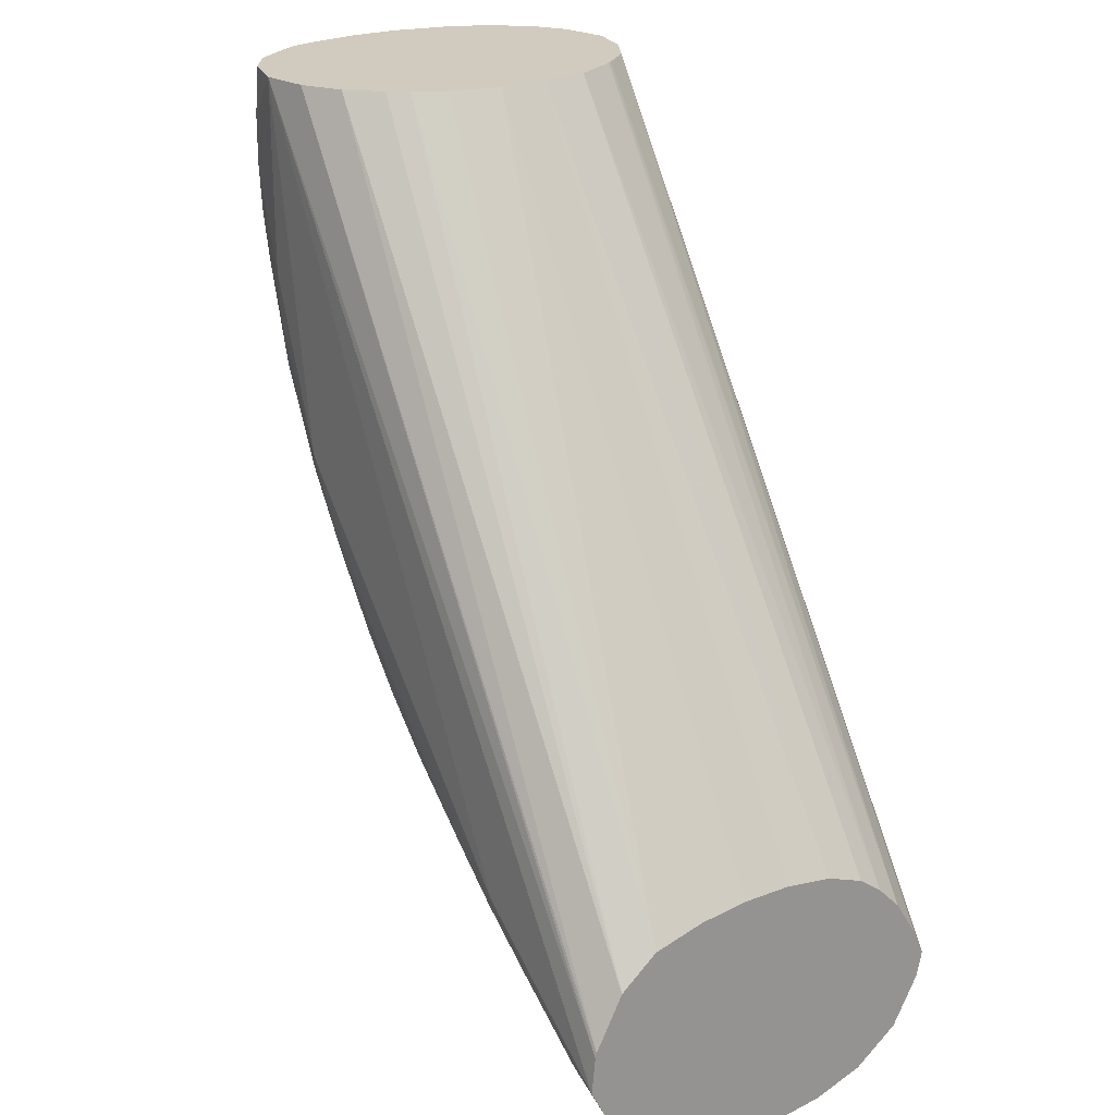
<metadata>
{"format":"obj","ext":"obj","renderer":"f3d","projection":"perspective","resolution":1024,"background":"white","views":[{"elev":23.3,"azim":57.9,"up":"+Z"}]}
</metadata>
<code>
v -0.08336 0.001175 -0.01961
v -0.1039 0.001173 0.01287
v -0.1039 -0.001173 0.01287
v -0.1045 0.003641 0.01287
v -0.08336 0.003522 -0.01994
v -0.08336 0.005394 -0.02066
v -0.08336 0.006568 -0.02154
v -0.08336 0.009404 -0.02589
v -0.08336 0.007705 -0.02272
v -0.1058 0.005949 0.01287
v -0.1073 0.007605 0.01287
v -0.106 0.006183 0.01287
v -0.08336 0.00888 -0.02462
v -0.08336 0.009404 -0.02579
v -0.1092 0.008706 0.01287
v -0.1115 0.009243 0.01287
v -0.1104 0.009397 0.0003005
v -0.108 0.009399 -0.004786
v -0.1103 0.009397 -5.335e-05
v -0.1113 0.008987 -0.0009726
v -0.109 0.008988 -0.005691
v -0.1068 0.00911 -0.008223
v -0.1068 0.008475 -0.01057
v -0.1045 0.008631 -0.01292
v -0.1067 0.007521 -0.01274
v -0.1044 0.007599 -0.01514
v -0.1021 0.008657 -0.01527
v -0.1045 0.009182 -0.01057
v -0.1021 0.009207 -0.01292
v -0.09167 0.009397 -0.02116
v -0.09745 0.009148 -0.01761
v -0.0951 0.009079 -0.01996
v -0.09979 0.008572 -0.01761
v -0.102 0.00756 -0.01749
v -0.1035 0.007205 -0.01663
v -0.1058 0.007196 -0.01428
v -0.1081 0.007111 -0.01183
v -0.1086 0.007464 -0.01057
v -0.1093 0.007974 -0.008352
v -0.1115 0.008381 -0.003524
v -0.1115 0.00765 -0.005705
v -0.1107 0.007374 -0.007654
v -0.1102 0.006886 -0.009218
v -0.1128 0.007105 -0.00481
v -0.1131 0.00737 -0.003524
v -0.1136 0.00775 -0.001176
v -0.115 0.00698 0.0001464
v -0.1147 0.006574 -0.001176
v -0.1154 0.0054 -0.001176
v -0.1158 0.006065 0.001027
v -0.1173 0.004171 0.003007
v -0.117 0.003441 0.00127
v -0.1175 0.002605 0.002119
v -0.1162 0.003522 -0.001176
v -0.1152 0.004917 -0.002605
v -0.1143 0.005768 -0.003442
v -0.1131 0.005756 -0.005705
v -0.1128 0.004897 -0.007231
v -0.1123 0.006461 -0.006375
v -0.1107 0.005322 -0.009927
v -0.1097 0.00601 -0.01065
v -0.1085 0.00587 -0.01234
v -0.1079 0.004481 -0.01401
v -0.1075 0.00587 -0.01351
v -0.1063 0.00587 -0.01479
v -0.1056 0.004585 -0.0164
v -0.1052 0.00587 -0.01596
v -0.104 0.00587 -0.01711
v -0.1028 0.00587 -0.01828
v -0.1011 0.00714 -0.01889
v -0.1016 0.00587 -0.0193
v -0.09857 0.006991 -0.0211
v -0.09979 0.007538 -0.01942
v -0.09701 0.007505 -0.02167
v -0.09437 0.007339 -0.02378
v -0.09513 0.007947 -0.0224
v -0.09765 0.008114 -0.02017
v -0.09258 0.008996 -0.02209
v -0.08464 0.009402 -0.02587
v -0.08554 0.008832 -0.02679
v -0.0904 0.008484 -0.02466
v -0.08799 0.007854 -0.02707
v -0.09254 0.007626 -0.0246
v -0.09162 0.007076 -0.02586
v -0.0904 0.007418 -0.02622
v -0.08717 0.007221 -0.02834
v -0.08571 0.007575 -0.02872
v -0.08336 0.007934 -0.02945
v -0.08336 0.009169 -0.02707
v -0.08336 0.005865 -0.03109
v -0.08413 0.006649 -0.03031
v -0.08873 0.006513 -0.02789
v -0.08943 0.004948 -0.0283
v -0.08568 0.005868 -0.02988
v -0.08487 0.005084 -0.03071
v -0.08647 0.003522 -0.03031
v -0.08806 0.003522 -0.02945
v -0.08975 0.003522 -0.02849
v -0.08678 0.001569 -0.03047
v -0.08336 0.003522 -0.03192
v -0.08336 0.001132 -0.03228
v -0.08688 -1.49e-06 -0.03053
v -0.09005 0.001175 -0.02866
v -0.09123 0.001175 -0.02797
v -0.09093 0.003522 -0.02779
v -0.09383 0.004457 -0.02577
v -0.09293 0.003614 -0.02654
v -0.09413 0.002892 -0.02596
v -0.09429 0.001175 -0.02607
v -0.09123 -0.001172 -0.02797
v -0.09005 -0.001172 -0.02866
v -0.08974 -0.003521 -0.02848
v -0.09091 -0.003521 -0.02778
v -0.08941 -0.00492 -0.02828
v -0.08806 -0.003521 -0.02943
v -0.08677 -0.001568 -0.03047
v -0.08336 -0.001126 -0.03227
v -0.08336 -0.003521 -0.03192
v -0.0853 -0.003521 -0.03093
v -0.08647 -0.003521 -0.03031
v -0.08488 -0.005089 -0.03071
v -0.08336 -0.005866 -0.03109
v -0.08413 -0.006654 -0.03031
v -0.08568 -0.00587 -0.02988
v -0.08798 -0.00577 -0.02866
v -0.08872 -0.006486 -0.02788
v -0.09028 -0.00577 -0.02732
v -0.09212 -0.00587 -0.02616
v -0.09383 -0.004438 -0.02577
v -0.09293 -0.003602 -0.02652
v -0.09411 -0.002873 -0.02595
v -0.09428 -0.001172 -0.02606
v -0.09546 -0.001172 -0.02529
v -0.09717 -0.001172 -0.02412
v -0.09688 -0.003521 -0.02392
v -0.09498 -0.003602 -0.0252
v -0.09654 -0.005062 -0.02367
v -0.09329 -0.00587 -0.02541
v -0.09161 -0.007066 -0.02585
v -0.09592 -0.006626 -0.02322
v -0.09856 -0.006974 -0.02108
v -0.09436 -0.007333 -0.02377
v -0.09254 -0.007609 -0.0246
v -0.09512 -0.007918 -0.02239
v -0.0904 -0.008454 -0.02466
v -0.08798 -0.007841 -0.02706
v -0.0904 -0.007401 -0.02621
v -0.08715 -0.007213 -0.02833
v -0.08571 -0.007567 -0.02872
v -0.08336 -0.006946 -0.03051
v -0.08336 -0.007922 -0.02946
v -0.08571 -0.008678 -0.02701
v -0.09256 -0.008964 -0.02209
v -0.09764 -0.008108 -0.02017
v -0.097 -0.007495 -0.02166
v -0.09979 -0.007526 -0.01941
v -0.09979 -0.008555 -0.01761
v -0.0951 -0.009063 -0.01996
v -0.09745 -0.009155 -0.01761
v -0.1021 -0.008634 -0.01527
v -0.09979 -0.009181 -0.01527
v -0.09164 -0.009396 -0.02117
v -0.08806 -0.00905 -0.02466
v -0.08336 -0.009256 -0.02682
v -0.08336 -0.005965 -0.02064
v -0.08336 -0.007725 -0.02216
v -0.08336 -0.009023 -0.02475
v -0.08336 -0.009085 -0.025
v -0.1115 -0.009233 0.01287
v -0.1092 -0.008713 0.01287
v -0.1073 -0.007616 0.01287
v -0.1059 -0.006093 0.01287
v -0.1052 -0.005155 0.01287
v -0.1045 -0.003656 0.01287
v -0.08336 -0.003521 -0.01995
v -0.08336 -0.001172 -0.01963
v -0.1183 -0.001173 0.01287
v -0.1139 -0.008651 0.01287
v -0.1139 -0.008849 0.01056
v -0.1139 -0.00886 0.008215
v -0.1158 -0.007706 0.01056
v -0.1156 -0.007577 0.01287
v -0.1169 -0.006291 0.01056
v -0.1169 -0.0063 0.008215
v -0.1158 -0.007712 0.008215
v -0.1139 -0.008746 0.005867
v -0.1115 -0.009138 0.001172
v -0.1139 -0.008502 0.00352
v -0.1157 -0.007625 0.005867
v -0.1155 -0.007441 0.00352
v -0.1168 -0.006098 0.005867
v -0.1175 -0.004924 0.005867
v -0.1174 -0.004749 0.004567
v -0.1179 -0.00352 0.005867
v -0.1176 -0.003437 0.003679
v -0.1183 -0.001173 0.005867
v -0.1185 -0.001173 0.008215
v -0.1181 -0.00352 0.008215
v -0.1176 -0.005126 0.008215
v -0.1181 -0.00352 0.01056
v -0.1176 -0.005117 0.01056
v -0.1175 -0.004933 0.01241
v -0.1171 -0.005506 0.01287
v -0.1169 -0.005821 0.01287
v -0.1178 -0.003698 0.01287
v -0.1175 -0.004845 0.01287
v -0.1185 -0.001173 0.01056
v -0.1185 0.001173 0.008215
v -0.1185 0.001173 0.01056
v -0.1183 0.001173 0.01287
v -0.1177 0.004092 0.01287
v -0.1178 0.003697 0.01287
v -0.1181 0.003522 0.01056
v -0.1175 0.004937 0.0124
v -0.1176 0.005126 0.01056
v -0.1181 0.003522 0.008215
v -0.1176 0.005132 0.008215
v -0.1169 0.006306 0.008215
v -0.1169 0.006299 0.01056
v -0.1171 0.005519 0.01287
v -0.1156 0.007576 0.01287
v -0.1169 0.005823 0.01287
v -0.1158 0.007703 0.01056
v -0.1158 0.007714 0.008215
v -0.1157 0.007627 0.005867
v -0.1168 0.006096 0.005867
v -0.1175 0.004924 0.005867
v -0.1179 0.003522 0.005867
v -0.1174 0.004749 0.00457
v -0.1167 0.005666 0.003681
v -0.1176 0.003441 0.003681
v -0.1183 0.001173 0.005867
v -0.1179 0.001173 0.00352
v -0.1176 0.001173 0.001839
v -0.1175 -0.001173 0.001843
v -0.1172 -0.001173 0.0006695
v -0.1175 -0.002597 0.002124
v -0.1166 -0.001173 -0.001176
v -0.1172 0.001173 0.0006661
v -0.1166 0.001173 -0.001176
v -0.1151 0.0005231 -0.004786
v -0.1151 -0.0004709 -0.004786
v -0.1155 -0.001221 -0.003722
v -0.115 -0.002035 -0.004639
v -0.1154 -0.00352 -0.00309
v -0.1162 -0.00352 -0.001176
v -0.117 -0.003437 0.001274
v -0.1173 -0.004163 0.003002
v -0.1179 -0.001173 0.00352
v -0.1158 -0.006056 0.001045
v -0.1167 -0.005666 0.003679
v -0.1152 -0.007228 0.001744
v -0.1141 -0.007901 0.001045
v -0.1136 -0.007752 -0.001176
v -0.115 -0.006962 0.0001786
v -0.1154 -0.005385 -0.001176
v -0.1147 -0.006559 -0.001176
v -0.1152 -0.004915 -0.002616
v -0.1148 -0.00352 -0.004264
v -0.114 -0.003521 -0.005874
v -0.1128 -0.004881 -0.007212
v -0.113 -0.003521 -0.007572
v -0.1133 -0.001172 -0.007932
v -0.1145 -0.00122 -0.005691
v -0.1133 0.001175 -0.007929
v -0.1125 -0.001172 -0.009107
v -0.1125 0.001175 -0.009104
v -0.113 0.003522 -0.007586
v -0.115 0.00209 -0.004652
v -0.1145 0.001254 -0.005691
v -0.1155 0.001252 -0.00373
v -0.1154 0.003522 -0.003092
v -0.1149 0.003522 -0.004267
v -0.114 0.003522 -0.005874
v -0.1123 0.003522 -0.008758
v -0.1104 0.002496 -0.0118
v -0.1115 0.001175 -0.01057
v -0.1105 -0.001172 -0.0119
v -0.1104 -0.002481 -0.01179
v -0.1095 -0.001172 -0.01307
v -0.1095 0.001175 -0.01307
v -0.1105 0.001175 -0.0119
v -0.1083 0.001175 -0.01444
v -0.1083 -0.001172 -0.01443
v -0.1082 -0.002888 -0.01428
v -0.1079 -0.004454 -0.01401
v -0.1102 -0.004047 -0.01148
v -0.111 -0.003366 -0.01065
v -0.1123 -0.003521 -0.008747
v -0.1107 -0.005308 -0.009916
v -0.1085 -0.00587 -0.01232
v -0.1081 -0.007097 -0.01181
v -0.1075 -0.00587 -0.01349
v -0.1063 -0.00587 -0.01477
v -0.1058 -0.00718 -0.01426
v -0.1052 -0.00587 -0.01595
v -0.1035 -0.007187 -0.0166
v -0.104 -0.00587 -0.01708
v -0.1056 -0.004552 -0.01639
v -0.1059 -0.002985 -0.01664
v -0.1035 -0.002842 -0.01893
v -0.106 -0.001172 -0.01681
v -0.1072 -0.001172 -0.01561
v -0.1072 0.001175 -0.01561
v -0.106 0.001175 -0.01681
v -0.1059 0.003019 -0.01665
v -0.1082 0.002916 -0.01429
v -0.1032 0.004442 -0.01871
v -0.09916 0.005425 -0.02155
v -0.1007 0.003993 -0.02093
v -0.09655 0.005082 -0.02368
v -0.09593 0.006649 -0.02324
v -0.09513 0.005868 -0.02421
v -0.0933 0.00587 -0.02542
v -0.09213 0.00587 -0.02618
v -0.0969 0.003522 -0.02392
v -0.09499 0.003614 -0.02521
v -0.09717 0.001175 -0.02412
v -0.09547 0.001175 -0.02529
v -0.09835 0.001175 -0.02328
v -0.09834 -0.001172 -0.02328
v -0.1011 0.001175 -0.02121
v -0.1011 -0.001172 -0.0212
v -0.101 -0.002389 -0.02115
v -0.09806 -0.003521 -0.02307
v -0.1007 -0.003955 -0.02093
v -0.09987 -0.003311 -0.02175
v -0.1032 -0.004406 -0.01869
v -0.09915 -0.005408 -0.02154
v -0.09987 -0.006063 -0.02057
v -0.1016 -0.00587 -0.01929
v -0.1027 -0.00587 -0.01825
v -0.1011 -0.007132 -0.01888
v -0.102 -0.007541 -0.01748
v -0.1044 -0.007572 -0.01513
v -0.1067 -0.007499 -0.01272
v -0.1045 -0.008599 -0.01292
v -0.1068 -0.008437 -0.01057
v -0.1068 -0.009096 -0.008223
v -0.1045 -0.009161 -0.01057
v -0.108 -0.0094 -0.0048
v -0.1021 -0.00919 -0.01292
v -0.1115 -0.009237 0.00352
v -0.1115 -0.008882 -0.001176
v -0.1115 -0.008364 -0.003524
v -0.109 -0.008971 -0.005699
v -0.1093 -0.007964 -0.008343
v -0.1115 -0.007631 -0.005699
v -0.1131 -0.007368 -0.003524
v -0.1128 -0.007099 -0.004802
v -0.1107 -0.00737 -0.00764
v -0.1085 -0.007447 -0.01057
v -0.1102 -0.006873 -0.009205
v -0.1123 -0.006446 -0.006367
v -0.1131 -0.005744 -0.005699
v -0.1036 -0.001172 -0.01906
v -0.1036 0.001175 -0.01906
v -0.101 0.002426 -0.02116
v -0.09807 0.003522 -0.02308
v -0.1035 0.002877 -0.01893
v -0.1048 0.001175 -0.01799
v -0.1048 -0.001172 -0.01798
v -0.1102 0.004061 -0.01149
v -0.111 0.003376 -0.01065
v -0.1152 0.007232 0.001711
v -0.1141 0.007908 0.001027
v -0.1155 0.007445 0.00352
v -0.1139 0.008504 0.00352
v -0.1139 0.008743 0.005867
v -0.1139 0.008853 0.008215
v -0.1113 0.0092 0.00112
v -0.1115 0.009237 0.00352
v -0.1139 0.008844 0.01056
v -0.1139 0.008675 0.01287
f 291 293 292
f 296 298 297
f 294 293 286
f 294 295 293
f 296 295 294
f 296 297 295
f 291 292 290
f 291 286 293
f 300 299 285
f 296 294 299
f 294 286 299
f 299 286 285
f 300 301 299
f 300 302 301
f 284 303 285
f 291 290 286
f 300 303 302
f 300 285 303
f 296 299 298
f 287 286 290
f 281 282 276
f 287 261 289
f 267 268 275
f 267 275 276
f 284 283 303
f 267 276 277
f 267 277 266
f 278 266 277
f 278 279 266
f 278 280 279
f 278 281 280
f 287 290 261
f 278 277 282
f 281 276 283
f 281 283 280
f 284 280 283
f 279 280 284
f 279 284 285
f 279 285 286
f 287 279 286
f 287 288 279
f 287 289 288
f 282 277 276
f 304 303 283
f 75 84 312
f 304 306 305
f 75 312 72
f 106 316 311
f 106 317 316
f 108 317 106
f 108 316 317
f 108 318 316
f 108 319 318
f 108 109 319
f 133 319 109
f 134 319 133
f 134 318 319
f 134 320 318
f 321 320 134
f 321 322 320
f 321 323 322
f 321 324 323
f 321 325 324
f 275 268 58
f 321 135 325
f 313 312 84
f 314 313 84
f 315 314 84
f 315 84 93
f 304 307 306
f 304 283 307
f 307 283 276
f 307 276 63
f 307 63 66
f 307 66 306
f 66 308 306
f 66 69 308
f 71 308 69
f 304 305 303
f 309 308 71
f 309 311 310
f 309 72 311
f 309 71 72
f 312 311 72
f 313 311 312
f 314 311 313
f 314 106 311
f 315 106 314
f 315 93 106
f 309 310 308
f 54 55 272
f 237 249 235
f 273 55 58
f 239 234 53
f 239 53 240
f 239 240 238
f 238 240 241
f 238 241 242
f 238 242 243
f 238 243 244
f 238 244 245
f 238 245 246
f 237 238 246
f 237 246 247
f 237 247 248
f 237 248 195
f 237 195 249
f 249 233 235
f 249 196 233
f 249 195 196
f 195 248 193
f 250 193 248
f 236 234 239
f 251 193 250
f 236 239 238
f 236 237 235
f 321 134 135
f 227 228 216
f 227 229 228
f 227 226 229
f 229 226 230
f 229 230 50
f 229 50 51
f 229 51 231
f 229 231 228
f 232 228 231
f 232 208 228
f 232 197 208
f 232 196 197
f 232 233 196
f 232 231 233
f 53 233 231
f 234 233 53
f 234 235 233
f 236 235 234
f 236 238 237
f 251 191 193
f 190 191 251
f 252 190 251
f 265 263 241
f 265 266 263
f 265 267 266
f 265 268 267
f 265 269 268
f 265 270 269
f 265 241 270
f 270 241 269
f 271 269 241
f 271 240 269
f 271 241 240
f 240 54 269
f 240 53 54
f 269 54 272
f 273 269 272
f 274 269 273
f 274 268 269
f 274 58 268
f 274 273 58
f 242 241 263
f 242 263 264
f 242 264 244
f 244 264 263
f 252 253 190
f 252 254 253
f 252 255 254
f 252 250 255
f 252 251 250
f 256 255 250
f 256 257 255
f 256 258 257
f 256 248 258
f 273 272 55
f 256 250 248
f 246 258 247
f 245 258 246
f 245 259 258
f 244 259 245
f 260 259 244
f 260 261 259
f 260 262 261
f 260 244 262
f 244 263 262
f 248 247 258
f 325 135 137
f 362 361 356
f 325 326 327
f 108 106 107
f 63 276 363
f 63 363 60
f 60 363 58
f 275 58 363
f 275 363 364
f 275 364 276
f 364 363 276
f 289 261 262
f 289 262 266
f 279 289 266
f 279 288 289
f 263 266 262
f 242 244 243
f 53 231 51
f 208 216 228
f 208 213 216
f 208 209 213
f 209 210 213
f 132 109 110
f 50 230 47
f 132 133 109
f 302 303 305
f 322 358 320
f 359 320 358
f 359 316 320
f 359 311 316
f 359 310 311
f 359 358 310
f 310 358 308
f 360 308 358
f 360 306 308
f 360 305 306
f 361 305 360
f 362 305 361
f 362 302 305
f 362 301 302
f 362 356 301
f 217 227 216
f 361 357 356
f 361 360 357
f 360 358 357
f 318 320 316
f 365 47 230
f 365 46 47
f 365 366 46
f 372 16 17
f 19 372 17
f 19 20 371
f 371 20 368
f 371 368 369
f 20 40 368
f 21 40 20
f 366 368 40
f 366 40 46
f 8 1 101
f 90 8 101
f 99 103 98
f 85 86 84
f 18 8 79
f 18 14 8
f 14 13 8
f 13 9 8
f 18 79 30
f 78 81 76
f 211 177 221
f 221 177 11
f 15 16 11
f 16 221 11
f 367 366 365
f 367 368 366
f 367 225 368
f 367 226 225
f 367 230 226
f 367 365 230
f 225 369 368
f 224 369 225
f 370 369 224
f 322 357 358
f 370 371 369
f 370 372 19
f 370 16 372
f 370 373 16
f 370 224 373
f 224 223 373
f 374 373 223
f 374 16 373
f 374 221 16
f 374 223 221
f 370 19 371
f 322 356 357
f 323 356 322
f 323 324 356
f 157 334 156
f 157 160 334
f 334 160 335
f 297 334 335
f 297 335 295
f 335 336 295
f 337 336 335
f 337 338 336
f 337 339 338
f 340 339 337
f 340 341 339
f 342 341 340
f 342 162 341
f 342 161 162
f 342 160 161
f 342 340 160
f 340 337 160
f 337 335 160
f 162 169 341
f 155 142 144
f 155 141 142
f 155 156 141
f 331 330 141
f 325 327 324
f 326 324 327
f 326 301 324
f 326 328 301
f 326 329 328
f 326 137 329
f 329 137 141
f 330 329 141
f 331 329 330
f 162 164 169
f 331 328 329
f 332 299 328
f 332 298 299
f 332 297 298
f 333 297 332
f 333 334 297
f 333 156 334
f 333 141 156
f 333 331 141
f 333 332 331
f 332 328 331
f 325 137 326
f 343 341 169
f 187 344 341
f 354 350 355
f 355 350 258
f 355 258 261
f 259 261 258
f 257 258 350
f 257 350 255
f 261 290 353
f 292 353 290
f 292 295 336
f 293 295 292
f 346 347 338
f 346 338 339
f 346 339 341
f 346 341 344
f 190 253 188
f 187 343 180
f 343 169 180
f 299 301 328
f 324 301 356
f 354 355 261
f 354 261 353
f 354 353 350
f 351 350 353
f 188 344 187
f 253 344 188
f 253 254 344
f 345 344 254
f 345 346 344
f 345 347 346
f 345 348 347
f 345 349 348
f 345 254 349
f 187 341 343
f 349 254 255
f 348 349 350
f 348 350 351
f 348 351 347
f 352 347 351
f 352 338 347
f 352 336 338
f 352 292 336
f 352 353 292
f 352 351 353
f 349 255 350
f 217 218 227
f 278 282 281
f 218 225 226
f 33 32 78
f 32 30 78
f 32 31 30
f 78 30 79
f 80 78 79
f 80 81 78
f 82 81 80
f 83 81 82
f 83 76 81
f 83 75 76
f 83 84 75
f 83 85 84
f 83 82 85
f 82 86 85
f 82 87 86
f 82 88 87
f 82 80 88
f 80 89 88
f 80 79 89
f 70 35 34
f 89 79 8
f 73 70 34
f 77 74 73
f 65 64 36
f 64 37 36
f 64 62 37
f 67 36 35
f 67 35 68
f 67 68 66
f 68 69 66
f 68 35 69
f 70 69 35
f 70 71 69
f 70 72 71
f 73 72 70
f 74 72 73
f 74 75 72
f 74 76 75
f 77 76 74
f 77 78 76
f 77 33 78
f 77 73 33
f 33 73 34
f 89 8 88
f 88 8 90
f 91 88 90
f 105 98 104
f 105 93 98
f 105 106 93
f 105 107 106
f 105 108 107
f 105 104 108
f 104 109 108
f 104 110 109
f 104 102 110
f 111 110 102
f 112 110 111
f 112 113 110
f 112 114 113
f 112 115 114
f 112 116 115
f 112 111 116
f 111 102 116
f 116 102 117
f 116 117 118
f 104 98 103
f 104 103 102
f 102 103 99
f 102 99 101
f 87 88 91
f 87 91 86
f 92 86 91
f 92 84 86
f 92 93 84
f 92 94 93
f 92 91 94
f 95 94 91
f 93 94 95
f 65 36 67
f 96 93 95
f 97 98 93
f 97 99 98
f 97 96 99
f 96 100 99
f 96 95 100
f 95 90 100
f 95 91 90
f 100 90 101
f 99 100 101
f 97 93 96
f 65 67 66
f 65 66 63
f 65 63 64
f 18 20 19
f 18 21 20
f 22 21 18
f 22 23 21
f 24 23 22
f 24 25 23
f 24 26 25
f 24 27 26
f 28 27 24
f 28 29 27
f 28 18 29
f 28 22 18
f 28 24 22
f 29 18 30
f 29 30 31
f 27 29 31
f 27 31 32
f 27 32 33
f 27 33 34
f 18 19 17
f 18 17 14
f 14 17 16
f 14 16 15
f 227 218 226
f 2 3 1
f 2 4 3
f 5 4 2
f 6 4 5
f 6 7 4
f 6 5 7
f 5 1 7
f 5 2 1
f 27 34 26
f 7 1 8
f 10 7 9
f 10 4 7
f 10 11 4
f 12 11 10
f 12 9 11
f 12 10 9
f 13 11 9
f 14 11 13
f 14 15 11
f 9 7 8
f 119 116 118
f 26 34 35
f 25 26 36
f 52 55 54
f 52 49 55
f 49 48 55
f 48 56 55
f 48 44 56
f 57 56 44
f 57 55 56
f 57 58 55
f 59 43 58
f 59 44 43
f 59 57 44
f 43 60 58
f 43 61 60
f 43 37 61
f 43 38 37
f 62 61 37
f 62 60 61
f 62 63 60
f 64 63 62
f 52 54 53
f 52 53 51
f 52 51 49
f 49 51 50
f 25 36 37
f 25 37 38
f 23 25 38
f 39 23 38
f 39 21 23
f 39 40 21
f 39 41 40
f 39 42 41
f 39 38 42
f 26 35 36
f 42 38 43
f 42 44 41
f 45 41 44
f 45 40 41
f 45 46 40
f 45 47 46
f 45 44 47
f 48 47 44
f 49 47 48
f 49 50 47
f 42 43 44
f 120 116 119
f 59 58 57
f 120 114 115
f 181 185 180
f 186 180 185
f 186 187 180
f 186 188 187
f 189 188 186
f 189 190 188
f 189 191 190
f 189 184 191
f 189 185 184
f 189 186 185
f 192 191 184
f 192 193 191
f 194 193 192
f 194 195 193
f 194 196 195
f 194 197 196
f 194 198 197
f 194 192 198
f 199 198 192
f 181 184 185
f 181 183 184
f 181 182 183
f 181 178 182
f 166 165 173
f 174 173 165
f 174 3 173
f 174 165 3
f 175 3 165
f 176 3 175
f 176 1 3
f 176 175 1
f 175 165 1
f 199 200 198
f 173 3 171
f 4 11 3
f 171 11 177
f 178 171 177
f 169 171 178
f 170 171 169
f 179 169 178
f 179 180 169
f 179 181 180
f 179 178 181
f 3 11 171
f 172 166 173
f 201 200 199
f 201 183 202
f 214 213 212
f 215 213 214
f 215 216 213
f 215 217 216
f 215 218 217
f 215 219 218
f 215 214 219
f 214 220 219
f 214 211 220
f 214 212 211
f 220 211 221
f 222 220 221
f 222 219 220
f 222 221 219
f 219 221 223
f 224 219 223
f 218 219 224
f 120 115 116
f 218 224 225
f 212 213 210
f 212 210 211
f 210 177 211
f 207 177 210
f 201 199 183
f 199 184 183
f 183 203 202
f 204 203 183
f 204 182 203
f 204 183 182
f 182 178 203
f 203 178 177
f 205 203 177
f 201 202 200
f 206 203 205
f 206 205 202
f 200 202 205
f 200 205 177
f 207 200 177
f 207 198 200
f 207 197 198
f 207 208 197
f 207 209 208
f 207 210 209
f 206 202 203
f 172 173 171
f 199 192 184
f 167 166 171
f 129 137 135
f 129 138 137
f 129 128 138
f 138 128 139
f 140 138 139
f 140 137 138
f 140 141 137
f 140 142 141
f 140 139 142
f 143 142 139
f 143 144 142
f 143 145 144
f 143 146 145
f 143 147 146
f 143 139 147
f 148 147 139
f 148 146 147
f 148 149 146
f 148 150 149
f 136 129 135
f 131 130 129
f 131 136 135
f 131 135 134
f 120 121 114
f 120 119 121
f 172 171 166
f 119 118 121
f 121 118 122
f 121 122 123
f 121 123 124
f 121 124 125
f 114 121 125
f 148 123 150
f 114 125 126
f 114 127 128
f 114 128 129
f 113 114 129
f 113 129 130
f 113 130 131
f 113 131 110
f 131 132 110
f 131 133 132
f 131 134 133
f 114 126 127
f 148 126 123
f 131 129 136
f 127 126 139
f 163 162 153
f 163 164 162
f 163 152 164
f 163 153 152
f 152 151 164
f 151 122 164
f 122 101 164
f 117 101 118
f 117 102 101
f 164 101 1
f 165 164 1
f 166 164 165
f 167 164 166
f 168 164 167
f 168 169 164
f 148 139 126
f 168 170 169
f 168 167 170
f 167 171 170
f 153 162 158
f 159 158 162
f 118 101 122
f 159 161 160
f 124 123 126
f 150 123 122
f 150 122 151
f 150 151 149
f 151 146 149
f 152 146 151
f 152 145 146
f 153 145 152
f 127 139 128
f 159 162 161
f 153 144 145
f 154 144 153
f 154 155 144
f 154 156 155
f 154 157 156
f 154 153 157
f 157 153 158
f 159 157 158
f 159 160 157
f 125 124 126

</code>
